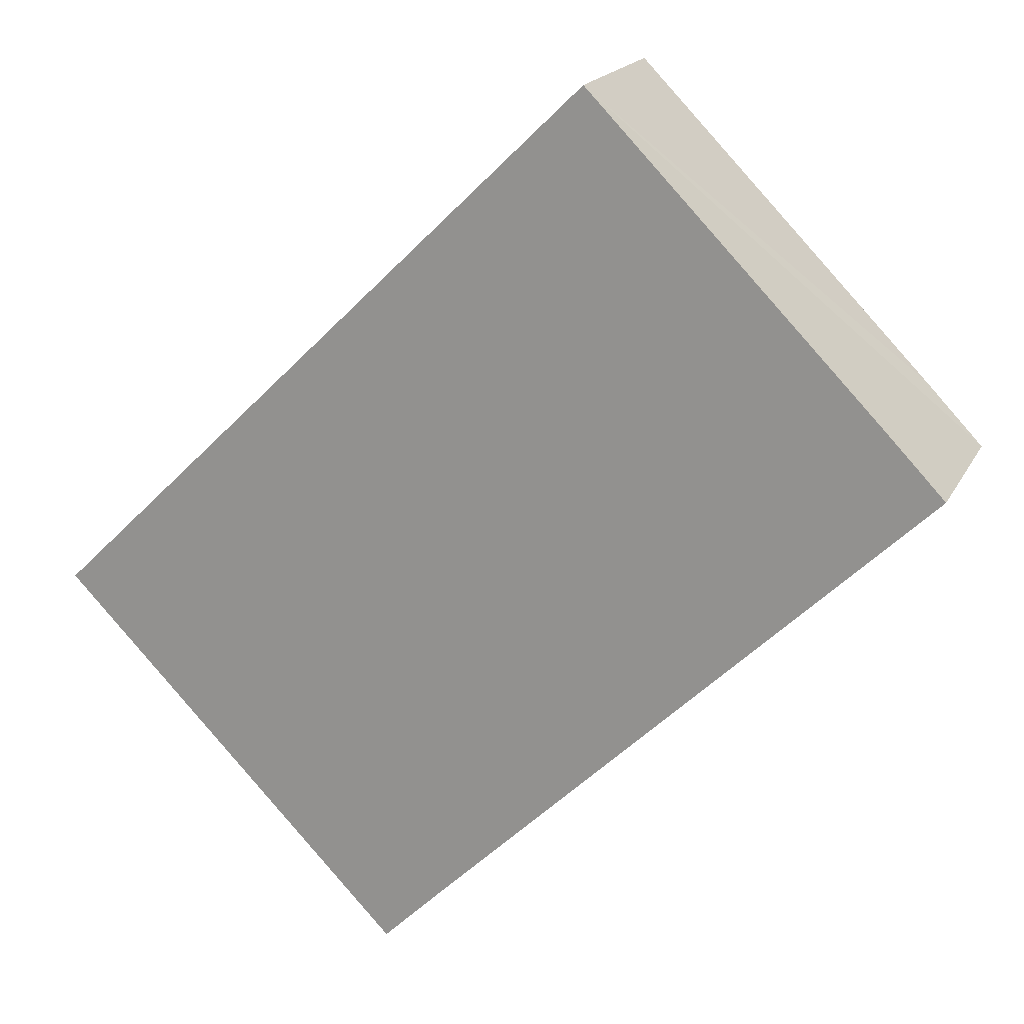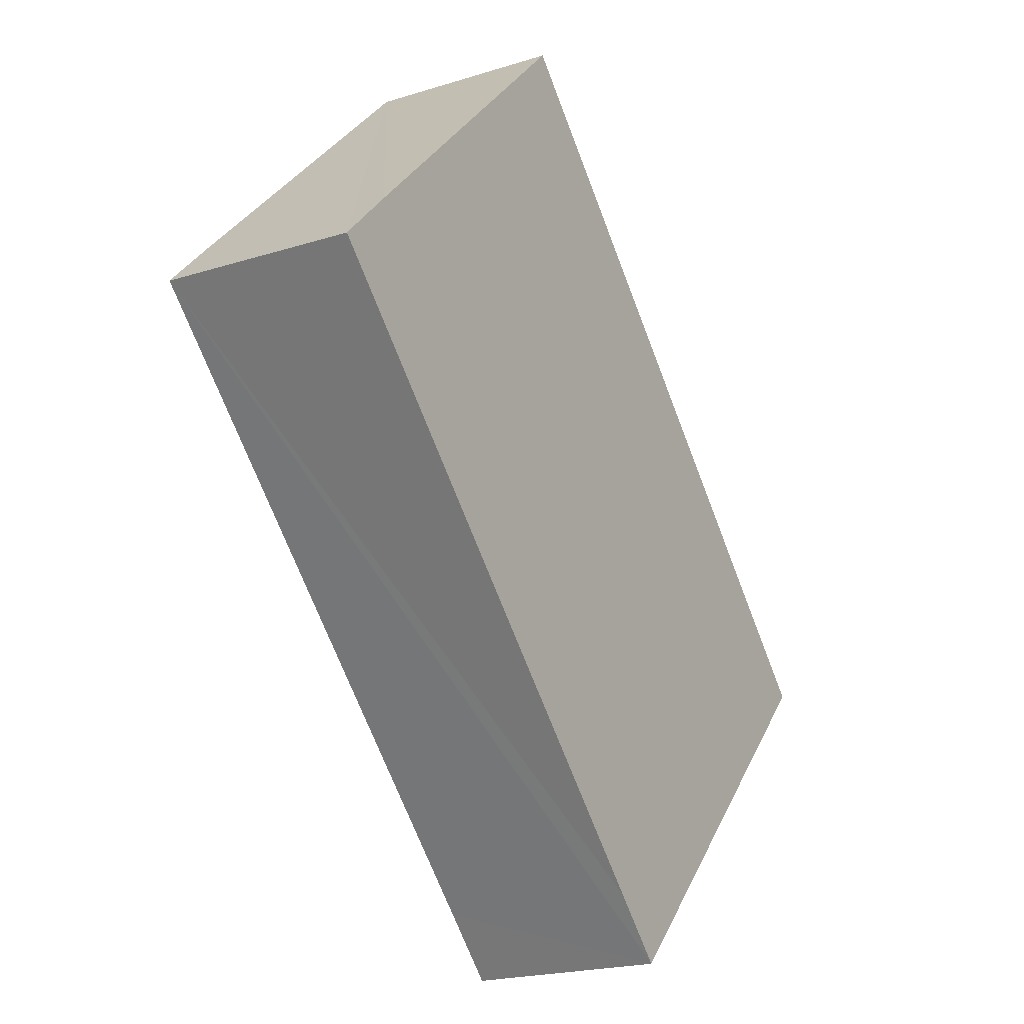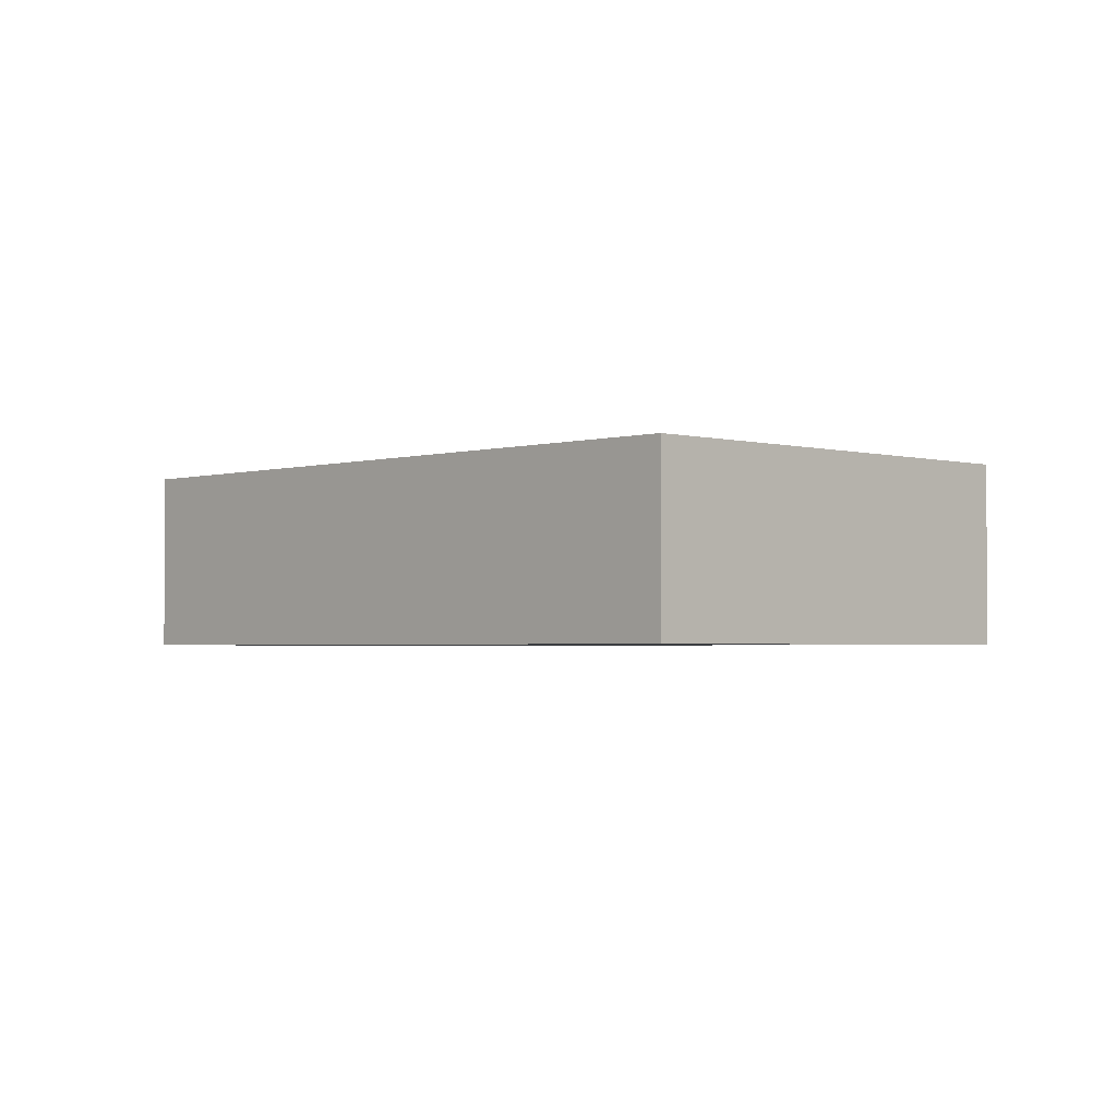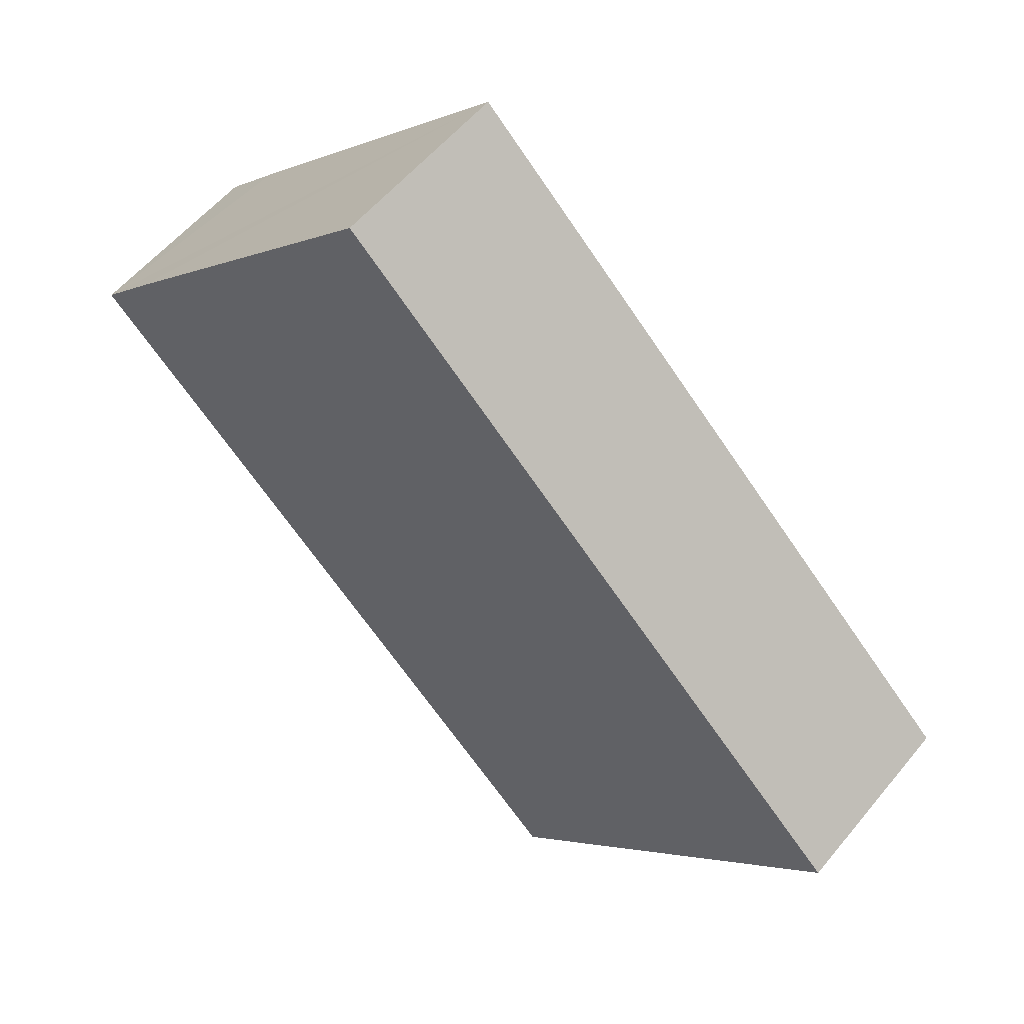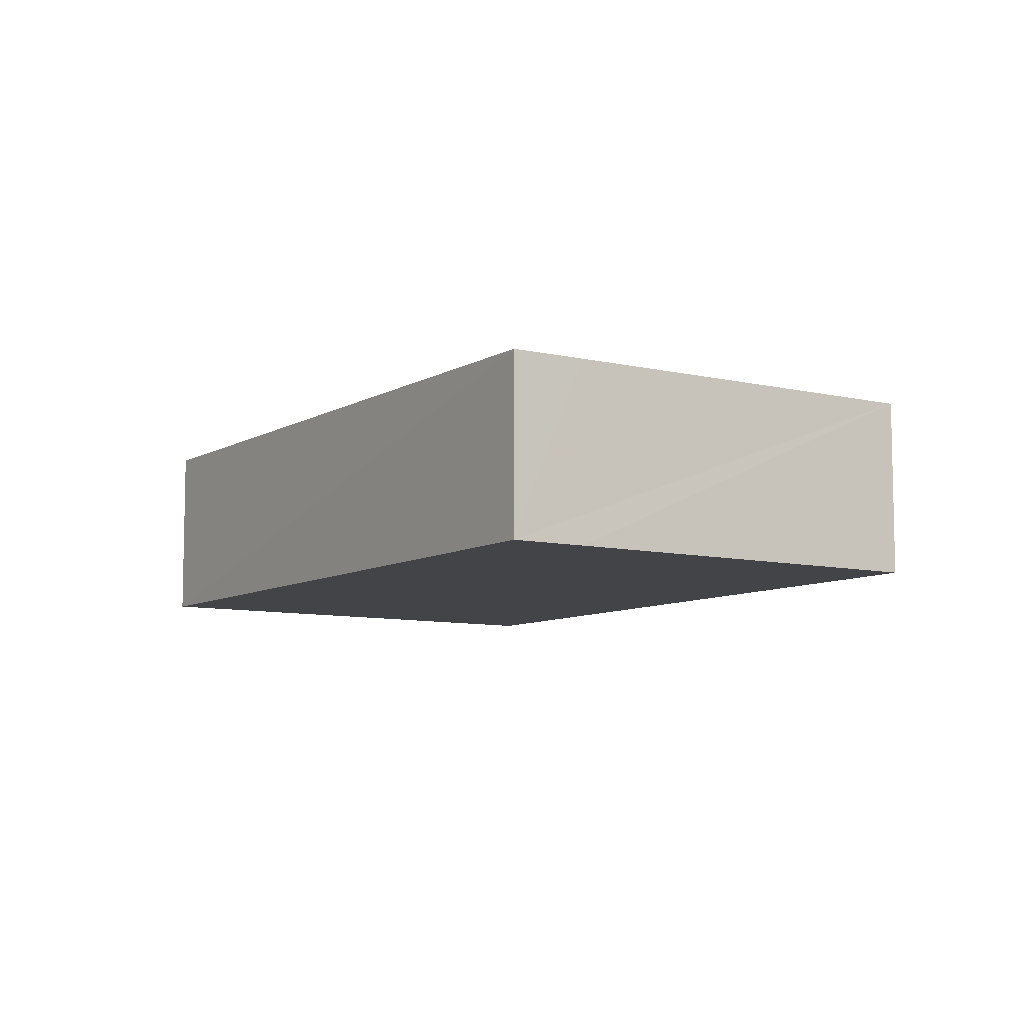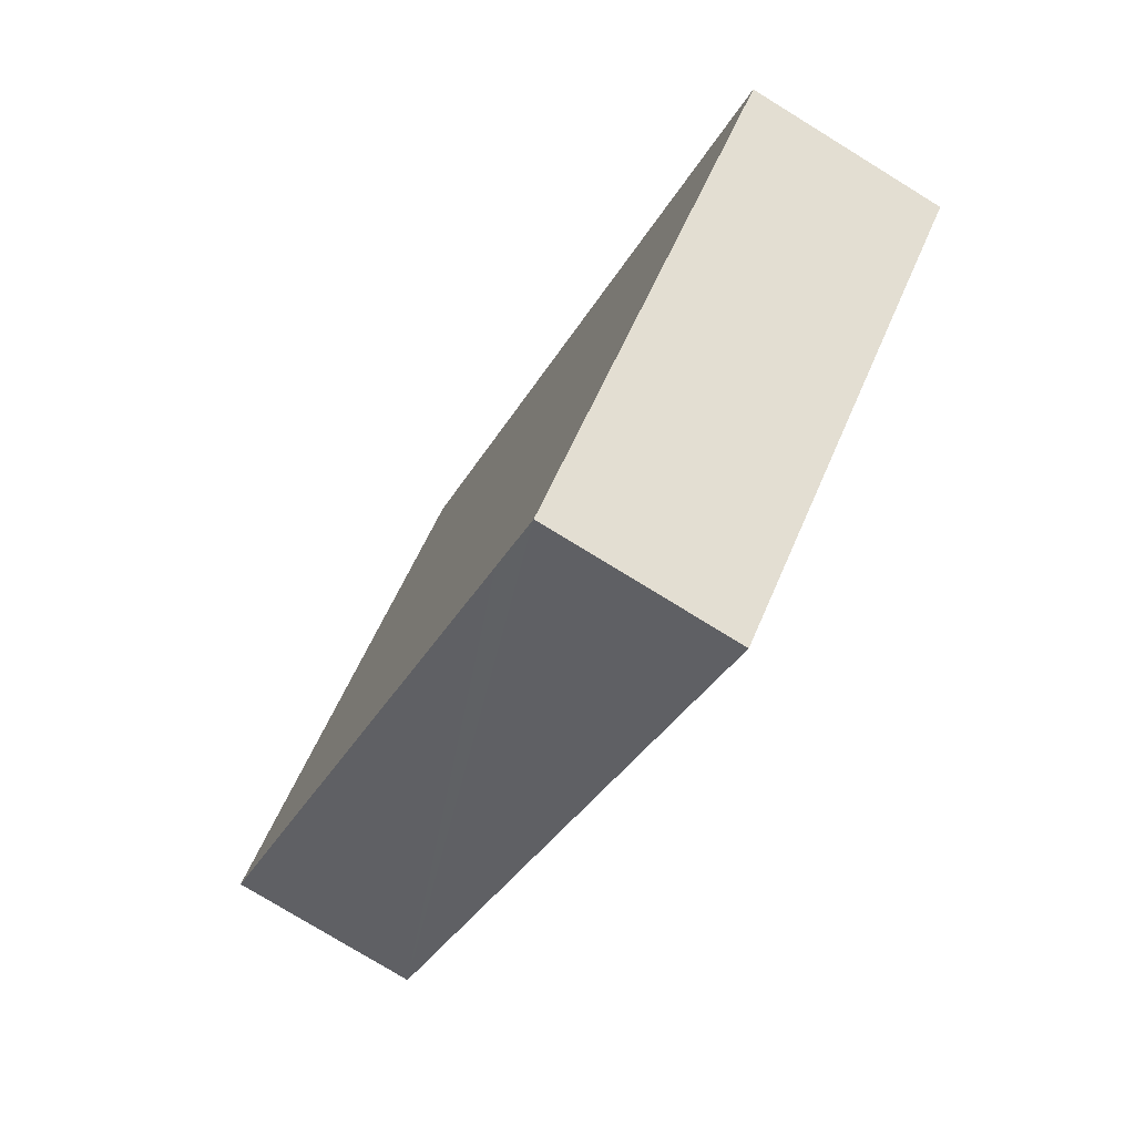
<metadata>
{"format":"obj","ext":"obj","renderer":"f3d","projection":"perspective","resolution":1024,"background":"white","views":[{"elev":18.3,"azim":-160.1,"up":"+Z"},{"elev":-20.8,"azim":-60.4,"up":"+Z"},{"elev":-2.3,"azim":90.0,"up":"+Y"},{"elev":55.9,"azim":38.7,"up":"+Z"},{"elev":-8.3,"azim":-79.1,"up":"+Y"},{"elev":-77.1,"azim":58.4,"up":"+Z"}]}
</metadata>
<code>
v  0.855 2.861 0.894
v  7.585 2.861 -7.292
v  0 2.861 1.752e-16
v  13.72 2.861 -2.739
v  8.461 2.861 -8.145
v  5.3 2.861 5.448
v  8.461 4.987e-16 -8.145
v  7.585 4.465e-16 -7.292
v  0 0 0
v  0.855 -5.474e-17 0.894
v  5.3 -3.336e-16 5.448
v  13.72 1.677e-16 -2.739
g defaultobject
f 1 2 3
f 2 4 5
f 4 2 1
f 4 1 6
f 7 2 5
f 2 7 3
f 3 7 8
f 3 8 9
f 9 1 3
f 1 9 6
f 6 9 10
f 6 10 11
f 11 4 6
f 4 11 12
f 12 5 4
f 5 12 7
f 8 10 9
f 10 8 11
f 11 8 7
f 11 7 12

</code>
